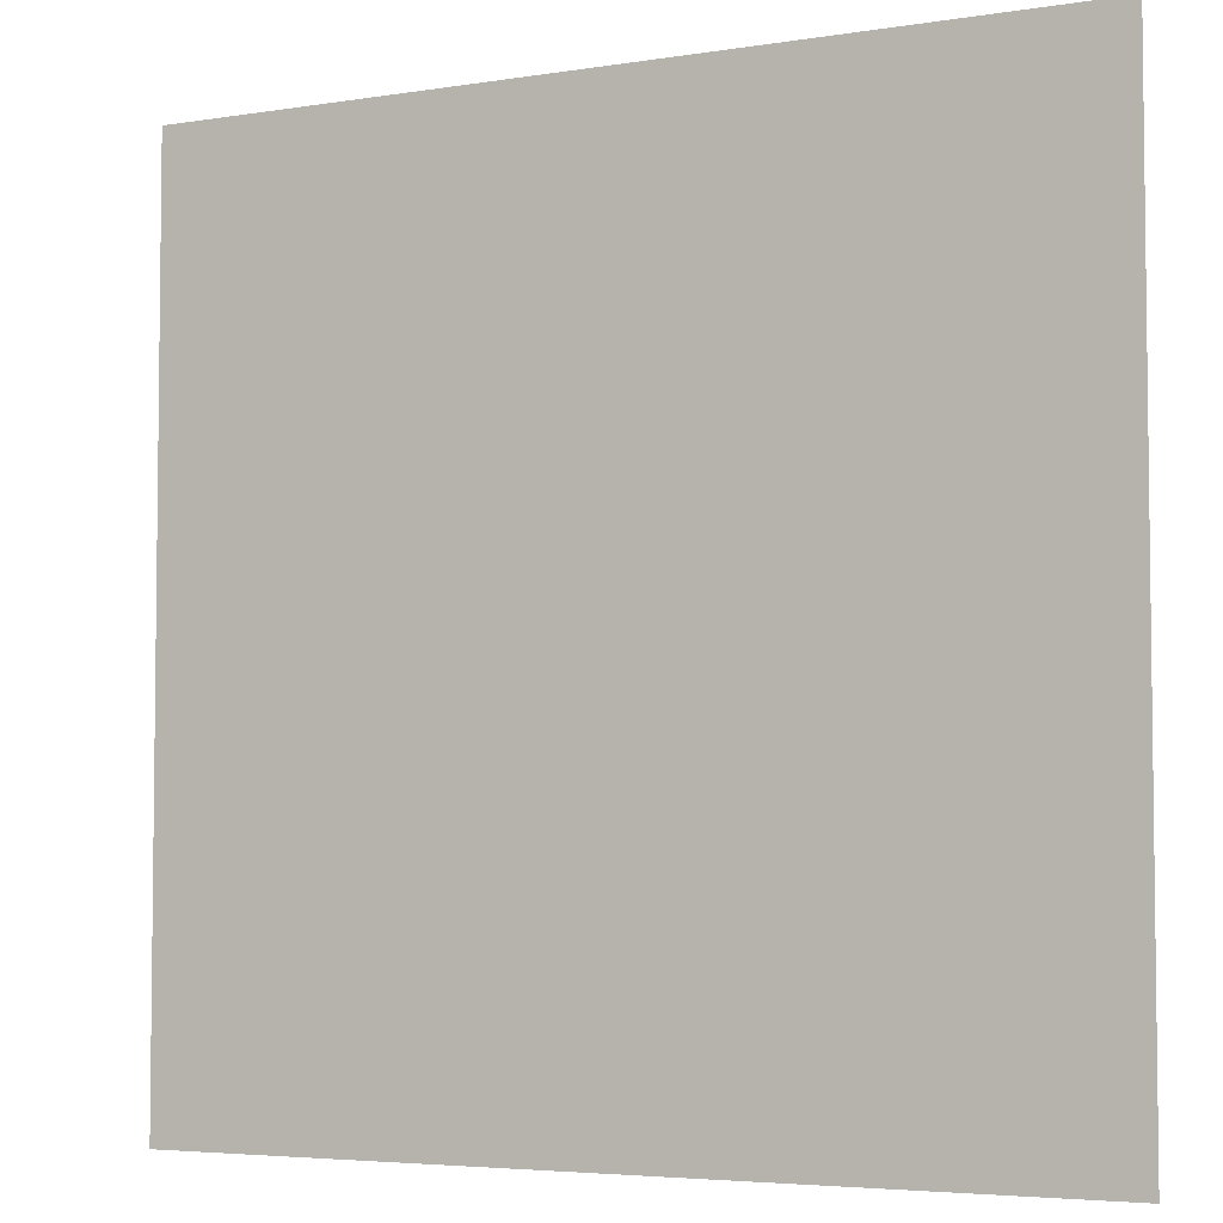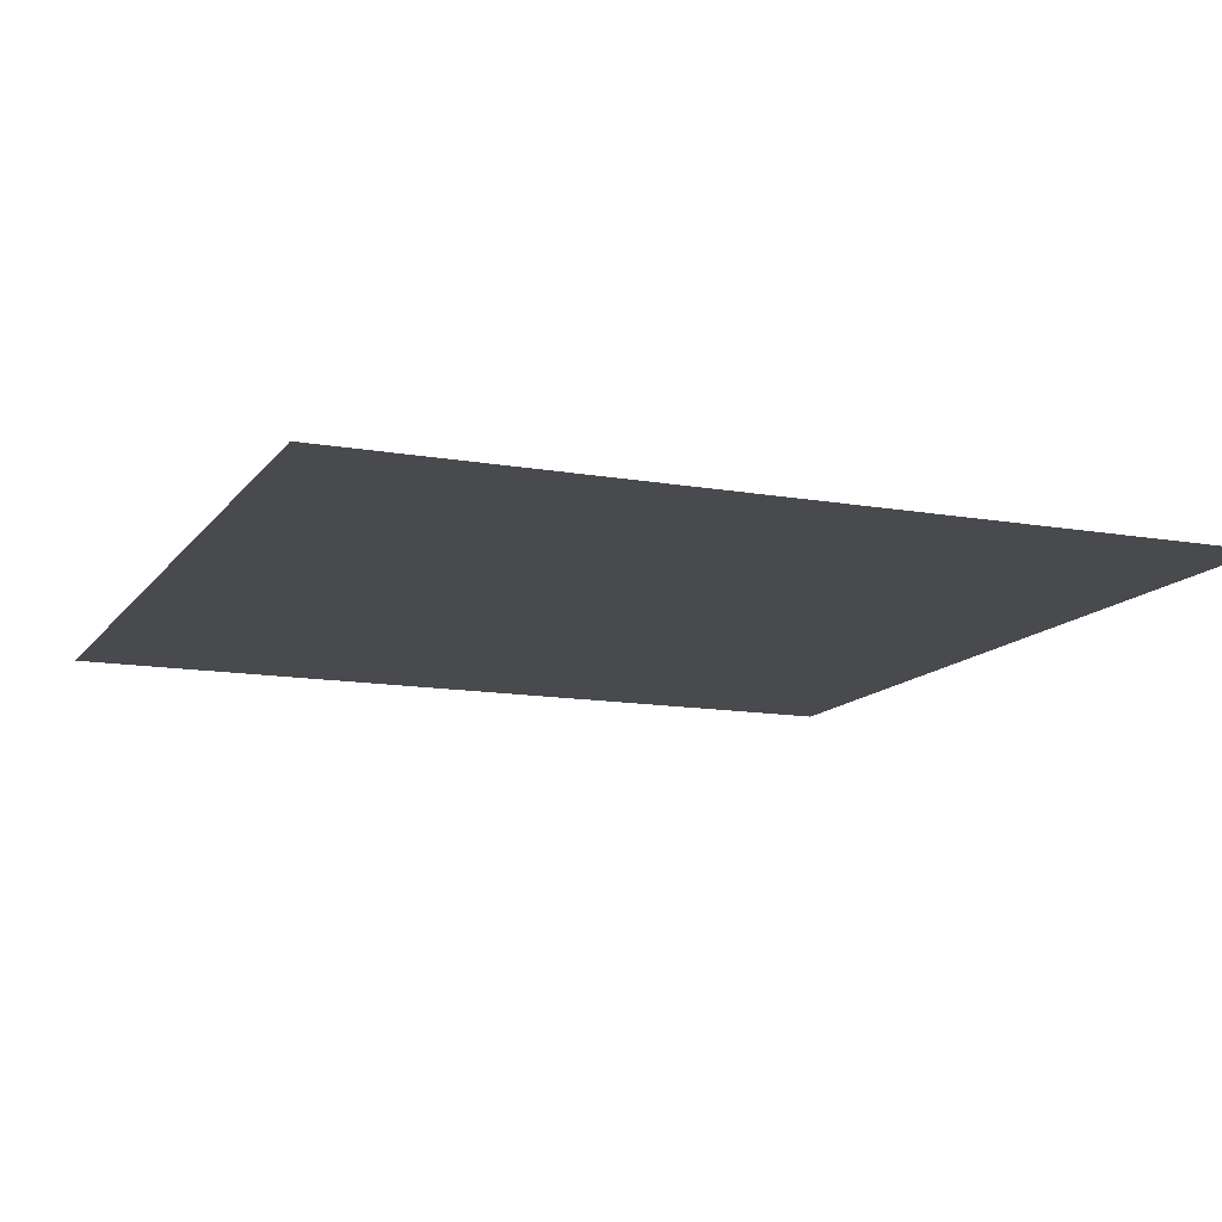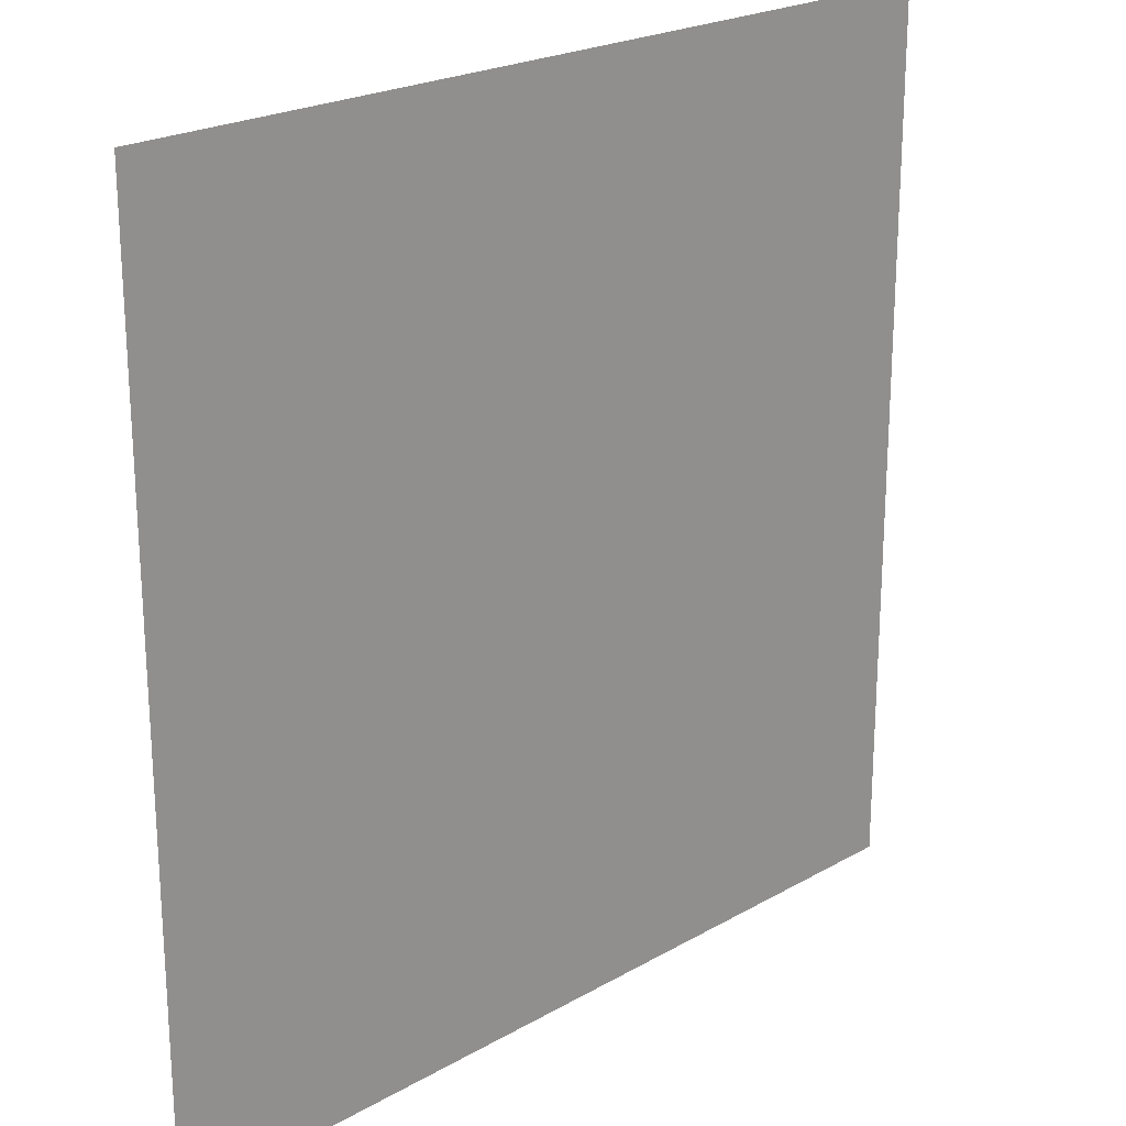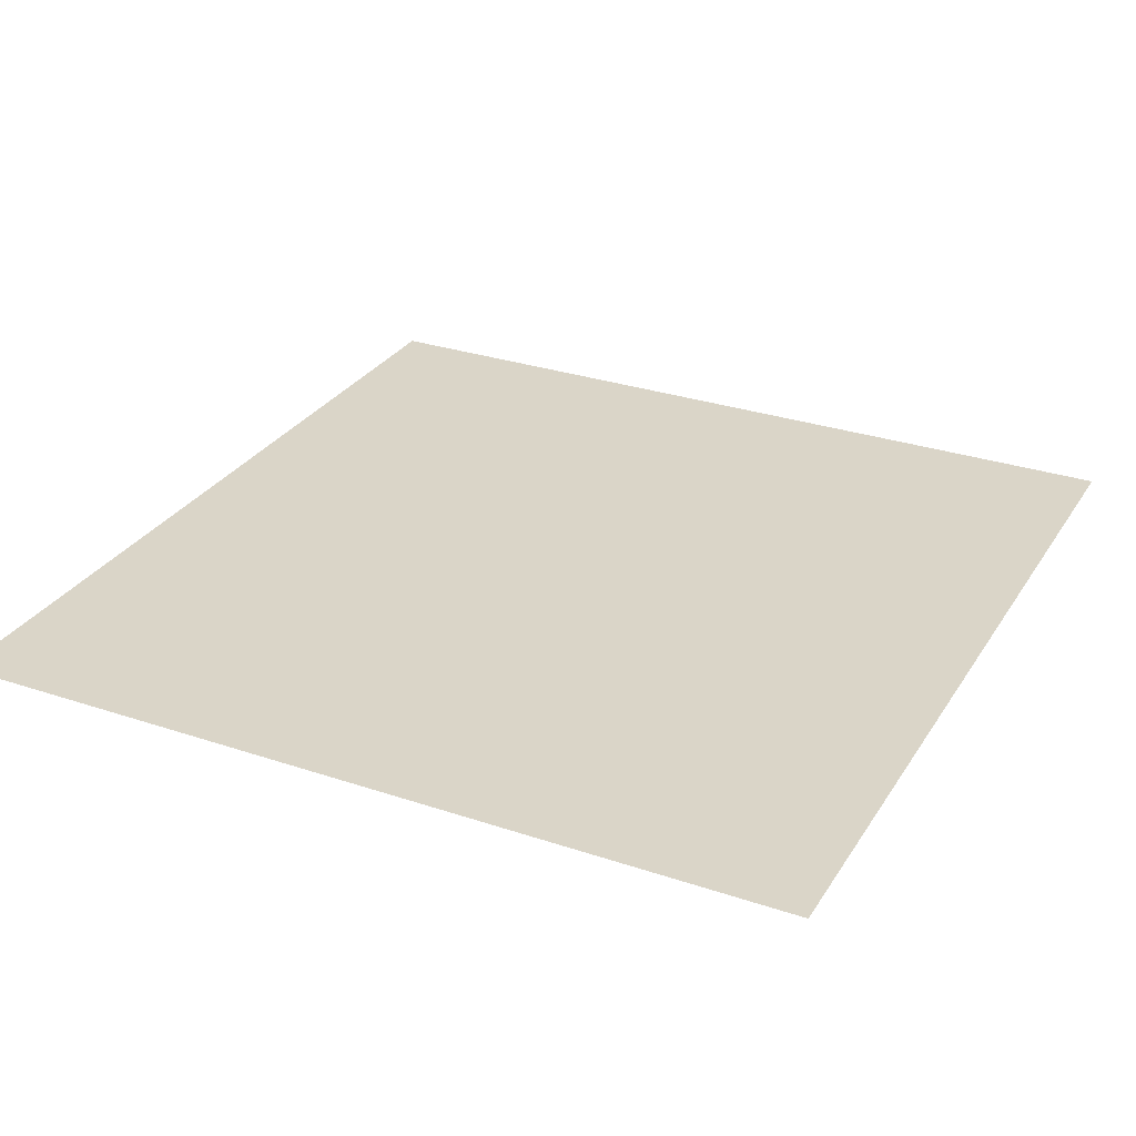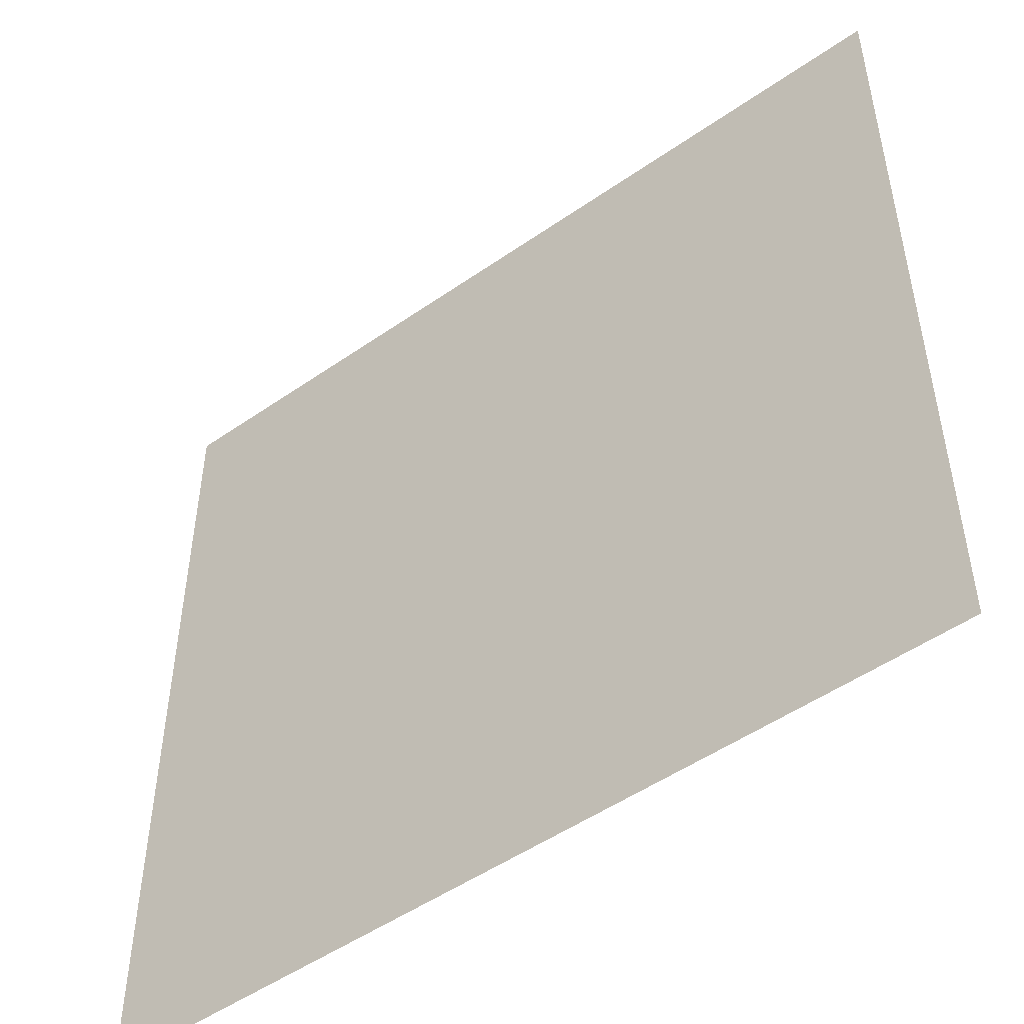
<metadata>
{"format":"obj","ext":"obj","renderer":"f3d","projection":"perspective","resolution":1024,"background":"white","views":[{"elev":-4.6,"azim":-152.6,"up":"+Z"},{"elev":-12.8,"azim":67.7,"up":"+Y"},{"elev":22.3,"azim":-44.7,"up":"+Z"},{"elev":29.4,"azim":-63.6,"up":"+Y"},{"elev":-50.3,"azim":37.4,"up":"+Z"}]}
</metadata>
<code>
g default
v -12.02 0 12.02
v -10.68 0 12.02
v -9.345 0 12.02
v -8.01 0 12.02
v -6.675 0 12.02
v -5.34 0 12.02
v -4.005 0 12.02
v -2.67 0 12.02
v -1.335 0 12.02
v 0 0 12.02
v 1.335 0 12.02
v 2.67 0 12.02
v 4.005 0 12.02
v 5.34 0 12.02
v 6.675 0 12.02
v 8.01 0 12.02
v 9.345 0 12.02
v 10.68 0 12.02
v 12.02 0 12.02
v -12.02 0 10.68
v -10.68 0 10.68
v -9.345 0 10.68
v -8.01 0 10.68
v -6.675 0 10.68
v -5.34 0 10.68
v -4.005 0 10.68
v -2.67 0 10.68
v -1.335 0 10.68
v 0 0 10.68
v 1.335 0 10.68
v 2.67 0 10.68
v 4.005 0 10.68
v 5.34 0 10.68
v 6.675 0 10.68
v 8.01 0 10.68
v 9.345 0 10.68
v 10.68 0 10.68
v 12.02 0 10.68
v -12.02 0 9.345
v -10.68 0 9.345
v -9.345 0 9.345
v -8.01 0 9.345
v -6.675 0 9.345
v -5.34 0 9.345
v -4.005 0 9.345
v -2.67 0 9.345
v -1.335 0 9.345
v 0 0 9.345
v 1.335 0 9.345
v 2.67 0 9.345
v 4.005 0 9.345
v 5.34 0 9.345
v 6.675 0 9.345
v 8.01 0 9.345
v 9.345 0 9.345
v 10.68 0 9.345
v 12.02 0 9.345
v -12.02 0 8.01
v -10.68 0 8.01
v -9.345 0 8.01
v -8.01 0 8.01
v -6.675 0 8.01
v -5.34 0 8.01
v -4.005 0 8.01
v -2.67 0 8.01
v -1.335 0 8.01
v 0 0 8.01
v 1.335 0 8.01
v 2.67 0 8.01
v 4.005 0 8.01
v 5.34 0 8.01
v 6.675 0 8.01
v 8.01 0 8.01
v 9.345 0 8.01
v 10.68 0 8.01
v 12.02 0 8.01
v -12.02 0 6.675
v -10.68 0 6.675
v -9.345 0 6.675
v -8.01 0 6.675
v -6.675 0 6.675
v -5.34 0 6.675
v -4.005 0 6.675
v -2.67 0 6.675
v -1.335 0 6.675
v 0 0 6.675
v 1.335 0 6.675
v 2.67 0 6.675
v 4.005 0 6.675
v 5.34 0 6.675
v 6.675 0 6.675
v 8.01 0 6.675
v 9.345 0 6.675
v 10.68 0 6.675
v 12.02 0 6.675
v -12.02 0 5.34
v -10.68 0 5.34
v -9.345 0 5.34
v -8.01 0 5.34
v -6.675 0 5.34
v -5.34 0 5.34
v -4.005 0 5.34
v -2.67 0 5.34
v -1.335 0 5.34
v 0 0 5.34
v 1.335 0 5.34
v 2.67 0 5.34
v 4.005 0 5.34
v 5.34 0 5.34
v 6.675 0 5.34
v 8.01 0 5.34
v 9.345 0 5.34
v 10.68 0 5.34
v 12.02 0 5.34
v -12.02 0 4.005
v -10.68 0 4.005
v -9.345 0 4.005
v -8.01 0 4.005
v -6.675 0 4.005
v -5.34 0 4.005
v -4.005 0 4.005
v -2.67 0 4.005
v -1.335 0 4.005
v 0 0 4.005
v 1.335 0 4.005
v 2.67 0 4.005
v 4.005 0 4.005
v 5.34 0 4.005
v 6.675 0 4.005
v 8.01 0 4.005
v 9.345 0 4.005
v 10.68 0 4.005
v 12.02 0 4.005
v -12.02 0 2.67
v -10.68 0 2.67
v -9.345 0 2.67
v -8.01 0 2.67
v -6.675 0 2.67
v -5.34 0 2.67
v -4.005 0 2.67
v -2.67 0 2.67
v -1.335 0 2.67
v 0 0 2.67
v 1.335 0 2.67
v 2.67 0 2.67
v 4.005 0 2.67
v 5.34 0 2.67
v 6.675 0 2.67
v 8.01 0 2.67
v 9.345 0 2.67
v 10.68 0 2.67
v 12.02 0 2.67
v -12.02 0 1.335
v -10.68 0 1.335
v -9.345 0 1.335
v -8.01 0 1.335
v -6.675 0 1.335
v -5.34 0 1.335
v -4.005 0 1.335
v -2.67 0 1.335
v -1.335 0 1.335
v 0 0 1.335
v 1.335 0 1.335
v 2.67 0 1.335
v 4.005 0 1.335
v 5.34 0 1.335
v 6.675 0 1.335
v 8.01 0 1.335
v 9.345 0 1.335
v 10.68 0 1.335
v 12.02 0 1.335
v -12.02 0 0
v -10.68 0 0
v -9.345 0 0
v -8.01 0 0
v -6.675 0 0
v -5.34 0 0
v -4.005 0 0
v -2.67 0 0
v -1.335 0 0
v 0 0 0
v 1.335 0 0
v 2.67 0 0
v 4.005 0 0
v 5.34 0 0
v 6.675 0 0
v 8.01 0 0
v 9.345 0 0
v 10.68 0 0
v 12.02 0 0
v -12.02 0 -1.335
v -10.68 0 -1.335
v -9.345 0 -1.335
v -8.01 0 -1.335
v -6.675 0 -1.335
v -5.34 0 -1.335
v -4.005 0 -1.335
v -2.67 0 -1.335
v -1.335 0 -1.335
v 0 0 -1.335
v 1.335 0 -1.335
v 2.67 0 -1.335
v 4.005 0 -1.335
v 5.34 0 -1.335
v 6.675 0 -1.335
v 8.01 0 -1.335
v 9.345 0 -1.335
v 10.68 0 -1.335
v 12.02 0 -1.335
v -12.02 0 -2.67
v -10.68 0 -2.67
v -9.345 0 -2.67
v -8.01 0 -2.67
v -6.675 0 -2.67
v -5.34 0 -2.67
v -4.005 0 -2.67
v -2.67 0 -2.67
v -1.335 0 -2.67
v 0 0 -2.67
v 1.335 0 -2.67
v 2.67 0 -2.67
v 4.005 0 -2.67
v 5.34 0 -2.67
v 6.675 0 -2.67
v 8.01 0 -2.67
v 9.345 0 -2.67
v 10.68 0 -2.67
v 12.02 0 -2.67
v -12.02 0 -4.005
v -10.68 0 -4.005
v -9.345 0 -4.005
v -8.01 0 -4.005
v -6.675 0 -4.005
v -5.34 0 -4.005
v -4.005 0 -4.005
v -2.67 0 -4.005
v -1.335 0 -4.005
v 0 0 -4.005
v 1.335 0 -4.005
v 2.67 0 -4.005
v 4.005 0 -4.005
v 5.34 0 -4.005
v 6.675 0 -4.005
v 8.01 0 -4.005
v 9.345 0 -4.005
v 10.68 0 -4.005
v 12.02 0 -4.005
v -12.02 0 -5.34
v -10.68 0 -5.34
v -9.345 0 -5.34
v -8.01 0 -5.34
v -6.675 0 -5.34
v -5.34 0 -5.34
v -4.005 0 -5.34
v -2.67 0 -5.34
v -1.335 0 -5.34
v 0 0 -5.34
v 1.335 0 -5.34
v 2.67 0 -5.34
v 4.005 0 -5.34
v 5.34 0 -5.34
v 6.675 0 -5.34
v 8.01 0 -5.34
v 9.345 0 -5.34
v 10.68 0 -5.34
v 12.02 0 -5.34
v -12.02 0 -6.675
v -10.68 0 -6.675
v -9.345 0 -6.675
v -8.01 0 -6.675
v -6.675 0 -6.675
v -5.34 0 -6.675
v -4.005 0 -6.675
v -2.67 0 -6.675
v -1.335 0 -6.675
v 0 0 -6.675
v 1.335 0 -6.675
v 2.67 0 -6.675
v 4.005 0 -6.675
v 5.34 0 -6.675
v 6.675 0 -6.675
v 8.01 0 -6.675
v 9.345 0 -6.675
v 10.68 0 -6.675
v 12.02 0 -6.675
v -12.02 0 -8.01
v -10.68 0 -8.01
v -9.345 0 -8.01
v -8.01 0 -8.01
v -6.675 0 -8.01
v -5.34 0 -8.01
v -4.005 0 -8.01
v -2.67 0 -8.01
v -1.335 0 -8.01
v 0 0 -8.01
v 1.335 0 -8.01
v 2.67 0 -8.01
v 4.005 0 -8.01
v 5.34 0 -8.01
v 6.675 0 -8.01
v 8.01 0 -8.01
v 9.345 0 -8.01
v 10.68 0 -8.01
v 12.02 0 -8.01
v -12.02 0 -9.345
v -10.68 0 -9.345
v -9.345 0 -9.345
v -8.01 0 -9.345
v -6.675 0 -9.345
v -5.34 0 -9.345
v -4.005 0 -9.345
v -2.67 0 -9.345
v -1.335 0 -9.345
v 0 0 -9.345
v 1.335 0 -9.345
v 2.67 0 -9.345
v 4.005 0 -9.345
v 5.34 0 -9.345
v 6.675 0 -9.345
v 8.01 0 -9.345
v 9.345 0 -9.345
v 10.68 0 -9.345
v 12.02 0 -9.345
v -12.02 0 -10.68
v -10.68 0 -10.68
v -9.345 0 -10.68
v -8.01 0 -10.68
v -6.675 0 -10.68
v -5.34 0 -10.68
v -4.005 0 -10.68
v -2.67 0 -10.68
v -1.335 0 -10.68
v 0 0 -10.68
v 1.335 0 -10.68
v 2.67 0 -10.68
v 4.005 0 -10.68
v 5.34 0 -10.68
v 6.675 0 -10.68
v 8.01 0 -10.68
v 9.345 0 -10.68
v 10.68 0 -10.68
v 12.02 0 -10.68
v -12.02 0 -12.02
v -10.68 0 -12.02
v -9.345 0 -12.02
v -8.01 0 -12.02
v -6.675 0 -12.02
v -5.34 0 -12.02
v -4.005 0 -12.02
v -2.67 0 -12.02
v -1.335 0 -12.02
v 0 0 -12.02
v 1.335 0 -12.02
v 2.67 0 -12.02
v 4.005 0 -12.02
v 5.34 0 -12.02
v 6.675 0 -12.02
v 8.01 0 -12.02
v 9.345 0 -12.02
v 10.68 0 -12.02
v 12.02 0 -12.02
g pPlane1
f 1 2 21 20
f 2 3 22 21
f 3 4 23 22
f 4 5 24 23
f 5 6 25 24
f 6 7 26 25
f 7 8 27 26
f 8 9 28 27
f 9 10 29 28
f 10 11 30 29
f 11 12 31 30
f 12 13 32 31
f 13 14 33 32
f 14 15 34 33
f 15 16 35 34
f 16 17 36 35
f 17 18 37 36
f 18 19 38 37
f 20 21 40 39
f 21 22 41 40
f 22 23 42 41
f 23 24 43 42
f 24 25 44 43
f 25 26 45 44
f 26 27 46 45
f 27 28 47 46
f 28 29 48 47
f 29 30 49 48
f 30 31 50 49
f 31 32 51 50
f 32 33 52 51
f 33 34 53 52
f 34 35 54 53
f 35 36 55 54
f 36 37 56 55
f 37 38 57 56
f 39 40 59 58
f 40 41 60 59
f 41 42 61 60
f 42 43 62 61
f 43 44 63 62
f 44 45 64 63
f 45 46 65 64
f 46 47 66 65
f 47 48 67 66
f 48 49 68 67
f 49 50 69 68
f 50 51 70 69
f 51 52 71 70
f 52 53 72 71
f 53 54 73 72
f 54 55 74 73
f 55 56 75 74
f 56 57 76 75
f 58 59 78 77
f 59 60 79 78
f 60 61 80 79
f 61 62 81 80
f 62 63 82 81
f 63 64 83 82
f 64 65 84 83
f 65 66 85 84
f 66 67 86 85
f 67 68 87 86
f 68 69 88 87
f 69 70 89 88
f 70 71 90 89
f 71 72 91 90
f 72 73 92 91
f 73 74 93 92
f 74 75 94 93
f 75 76 95 94
f 77 78 97 96
f 78 79 98 97
f 79 80 99 98
f 80 81 100 99
f 81 82 101 100
f 82 83 102 101
f 83 84 103 102
f 84 85 104 103
f 85 86 105 104
f 86 87 106 105
f 87 88 107 106
f 88 89 108 107
f 89 90 109 108
f 90 91 110 109
f 91 92 111 110
f 92 93 112 111
f 93 94 113 112
f 94 95 114 113
f 96 97 116 115
f 97 98 117 116
f 98 99 118 117
f 99 100 119 118
f 100 101 120 119
f 101 102 121 120
f 102 103 122 121
f 103 104 123 122
f 104 105 124 123
f 105 106 125 124
f 106 107 126 125
f 107 108 127 126
f 108 109 128 127
f 109 110 129 128
f 110 111 130 129
f 111 112 131 130
f 112 113 132 131
f 113 114 133 132
f 115 116 135 134
f 116 117 136 135
f 117 118 137 136
f 118 119 138 137
f 119 120 139 138
f 120 121 140 139
f 121 122 141 140
f 122 123 142 141
f 123 124 143 142
f 124 125 144 143
f 125 126 145 144
f 126 127 146 145
f 127 128 147 146
f 128 129 148 147
f 129 130 149 148
f 130 131 150 149
f 131 132 151 150
f 132 133 152 151
f 134 135 154 153
f 135 136 155 154
f 136 137 156 155
f 137 138 157 156
f 138 139 158 157
f 139 140 159 158
f 140 141 160 159
f 141 142 161 160
f 142 143 162 161
f 143 144 163 162
f 144 145 164 163
f 145 146 165 164
f 146 147 166 165
f 147 148 167 166
f 148 149 168 167
f 149 150 169 168
f 150 151 170 169
f 151 152 171 170
f 153 154 173 172
f 154 155 174 173
f 155 156 175 174
f 156 157 176 175
f 157 158 177 176
f 158 159 178 177
f 159 160 179 178
f 160 161 180 179
f 161 162 181 180
f 162 163 182 181
f 163 164 183 182
f 164 165 184 183
f 165 166 185 184
f 166 167 186 185
f 167 168 187 186
f 168 169 188 187
f 169 170 189 188
f 170 171 190 189
f 172 173 192 191
f 173 174 193 192
f 174 175 194 193
f 175 176 195 194
f 176 177 196 195
f 177 178 197 196
f 178 179 198 197
f 179 180 199 198
f 180 181 200 199
f 181 182 201 200
f 182 183 202 201
f 183 184 203 202
f 184 185 204 203
f 185 186 205 204
f 186 187 206 205
f 187 188 207 206
f 188 189 208 207
f 189 190 209 208
f 191 192 211 210
f 192 193 212 211
f 193 194 213 212
f 194 195 214 213
f 195 196 215 214
f 196 197 216 215
f 197 198 217 216
f 198 199 218 217
f 199 200 219 218
f 200 201 220 219
f 201 202 221 220
f 202 203 222 221
f 203 204 223 222
f 204 205 224 223
f 205 206 225 224
f 206 207 226 225
f 207 208 227 226
f 208 209 228 227
f 210 211 230 229
f 211 212 231 230
f 212 213 232 231
f 213 214 233 232
f 214 215 234 233
f 215 216 235 234
f 216 217 236 235
f 217 218 237 236
f 218 219 238 237
f 219 220 239 238
f 220 221 240 239
f 221 222 241 240
f 222 223 242 241
f 223 224 243 242
f 224 225 244 243
f 225 226 245 244
f 226 227 246 245
f 227 228 247 246
f 229 230 249 248
f 230 231 250 249
f 231 232 251 250
f 232 233 252 251
f 233 234 253 252
f 234 235 254 253
f 235 236 255 254
f 236 237 256 255
f 237 238 257 256
f 238 239 258 257
f 239 240 259 258
f 240 241 260 259
f 241 242 261 260
f 242 243 262 261
f 243 244 263 262
f 244 245 264 263
f 245 246 265 264
f 246 247 266 265
f 248 249 268 267
f 249 250 269 268
f 250 251 270 269
f 251 252 271 270
f 252 253 272 271
f 253 254 273 272
f 254 255 274 273
f 255 256 275 274
f 256 257 276 275
f 257 258 277 276
f 258 259 278 277
f 259 260 279 278
f 260 261 280 279
f 261 262 281 280
f 262 263 282 281
f 263 264 283 282
f 264 265 284 283
f 265 266 285 284
f 267 268 287 286
f 268 269 288 287
f 269 270 289 288
f 270 271 290 289
f 271 272 291 290
f 272 273 292 291
f 273 274 293 292
f 274 275 294 293
f 275 276 295 294
f 276 277 296 295
f 277 278 297 296
f 278 279 298 297
f 279 280 299 298
f 280 281 300 299
f 281 282 301 300
f 282 283 302 301
f 283 284 303 302
f 284 285 304 303
f 286 287 306 305
f 287 288 307 306
f 288 289 308 307
f 289 290 309 308
f 290 291 310 309
f 291 292 311 310
f 292 293 312 311
f 293 294 313 312
f 294 295 314 313
f 295 296 315 314
f 296 297 316 315
f 297 298 317 316
f 298 299 318 317
f 299 300 319 318
f 300 301 320 319
f 301 302 321 320
f 302 303 322 321
f 303 304 323 322
f 305 306 325 324
f 306 307 326 325
f 307 308 327 326
f 308 309 328 327
f 309 310 329 328
f 310 311 330 329
f 311 312 331 330
f 312 313 332 331
f 313 314 333 332
f 314 315 334 333
f 315 316 335 334
f 316 317 336 335
f 317 318 337 336
f 318 319 338 337
f 319 320 339 338
f 320 321 340 339
f 321 322 341 340
f 322 323 342 341
f 324 325 344 343
f 325 326 345 344
f 326 327 346 345
f 327 328 347 346
f 328 329 348 347
f 329 330 349 348
f 330 331 350 349
f 331 332 351 350
f 332 333 352 351
f 333 334 353 352
f 334 335 354 353
f 335 336 355 354
f 336 337 356 355
f 337 338 357 356
f 338 339 358 357
f 339 340 359 358
f 340 341 360 359
f 341 342 361 360

</code>
